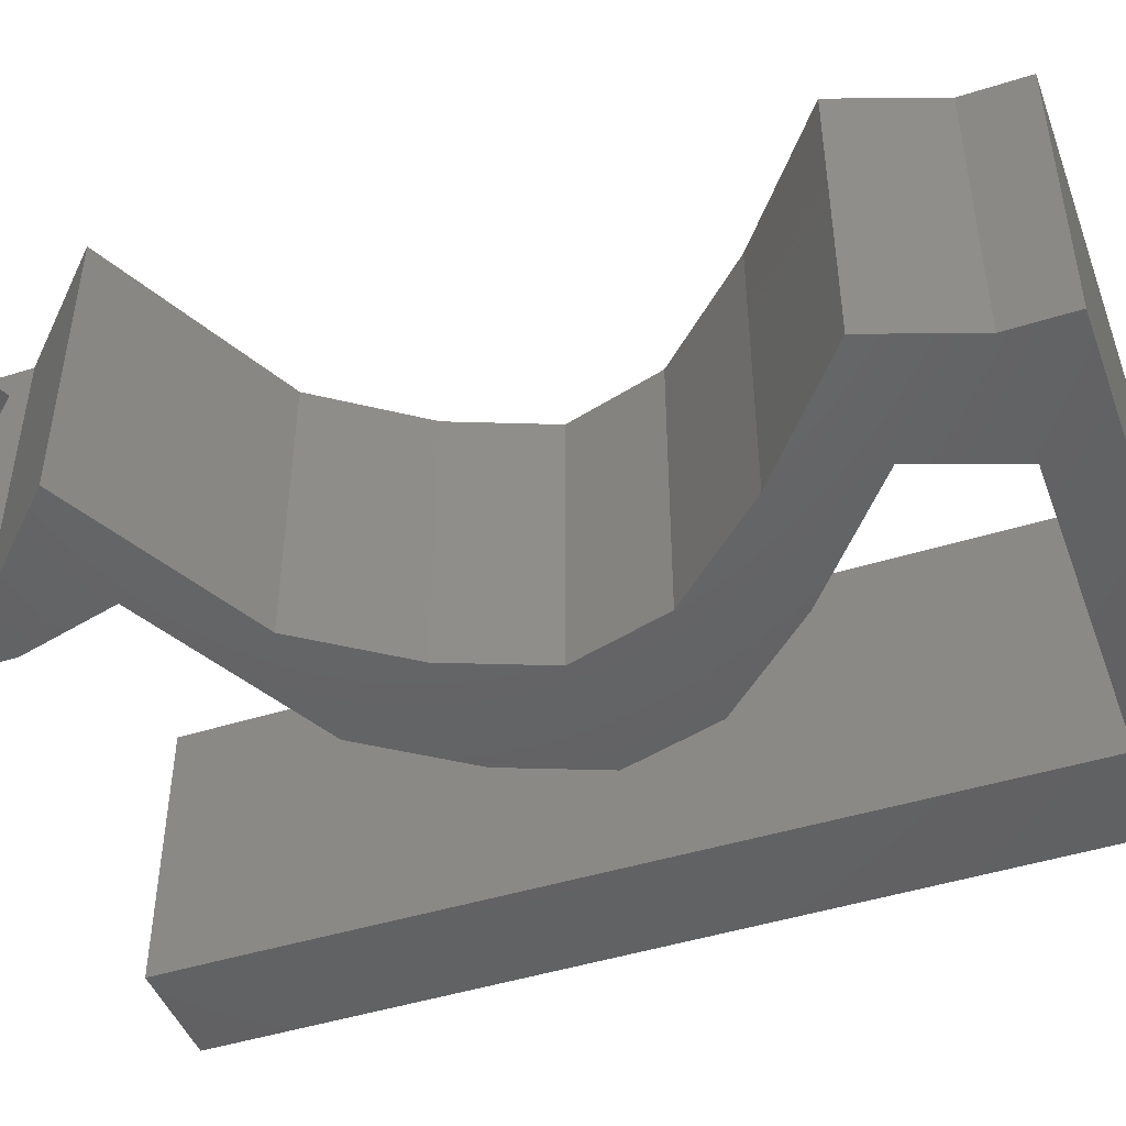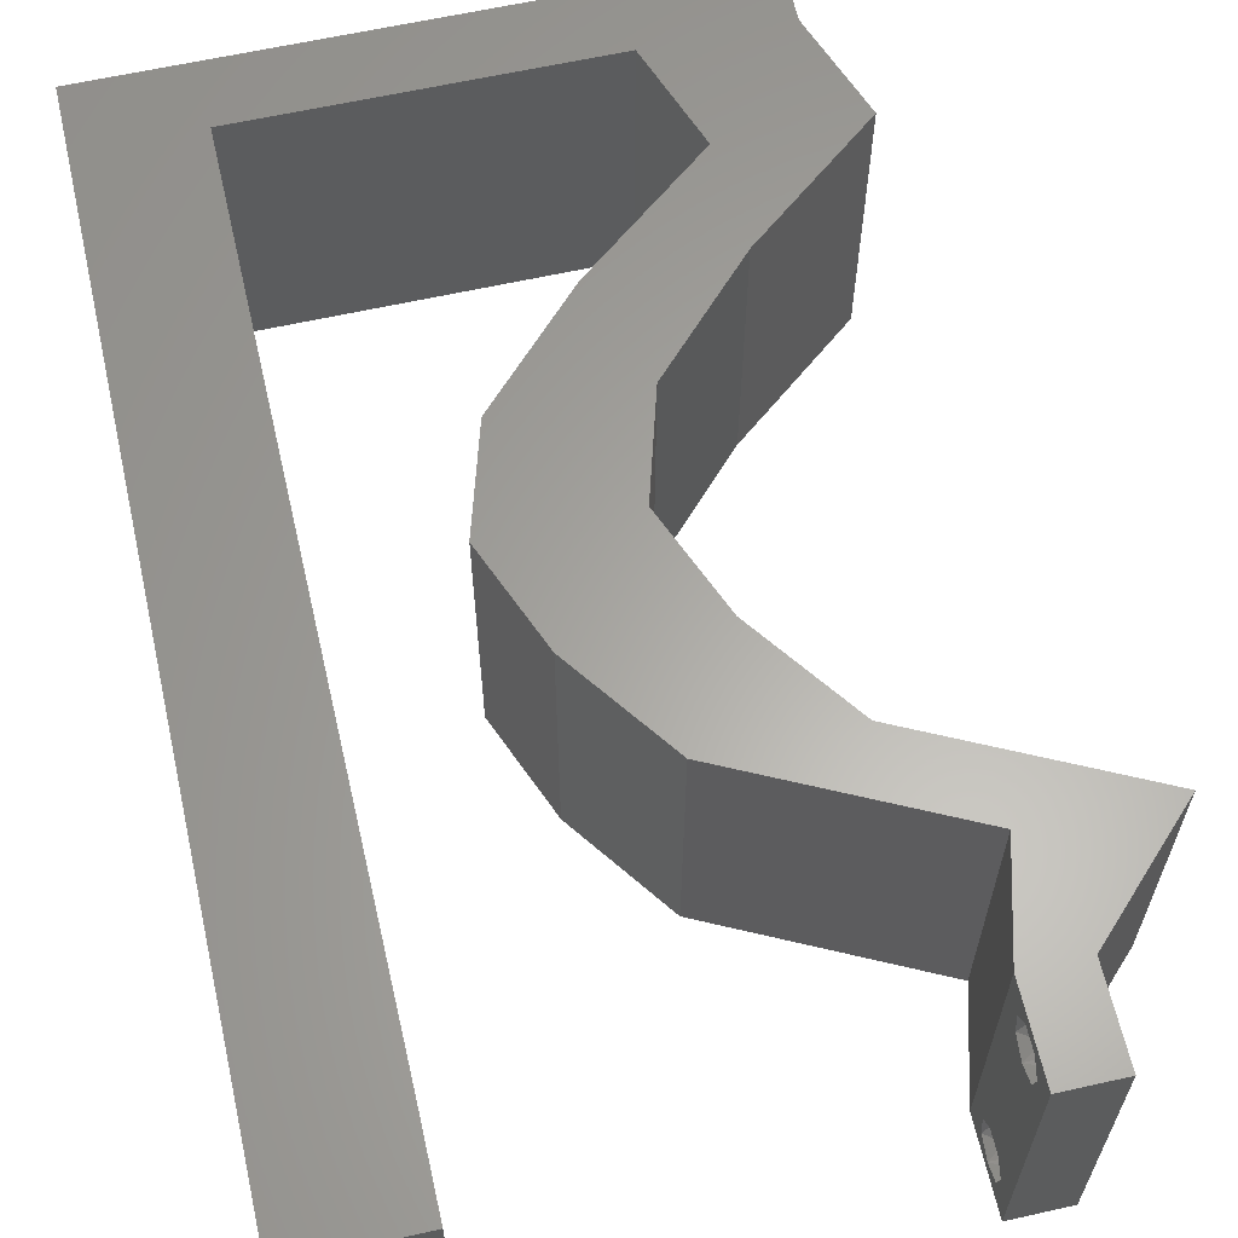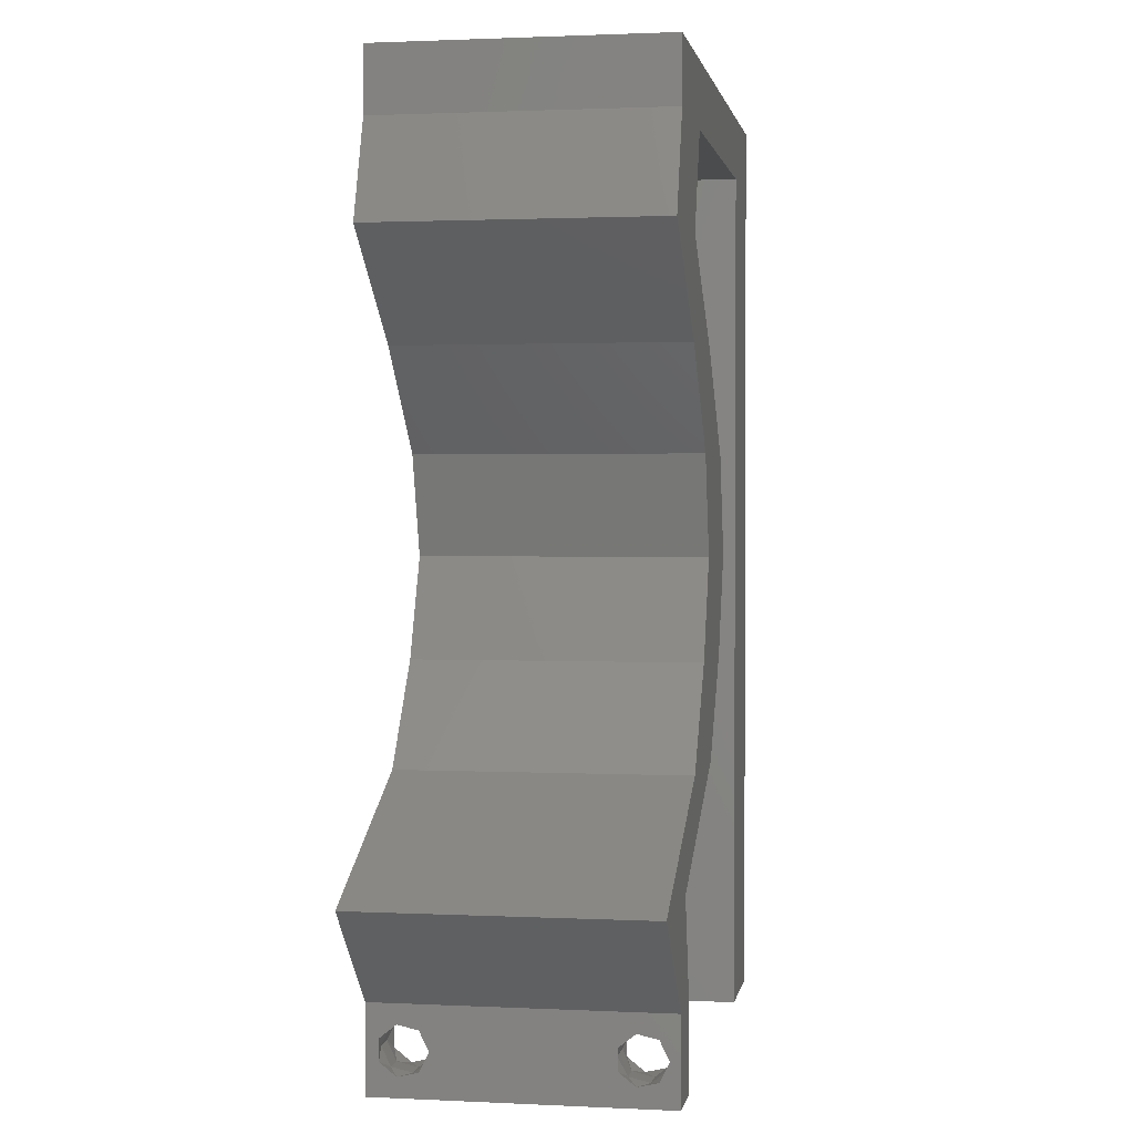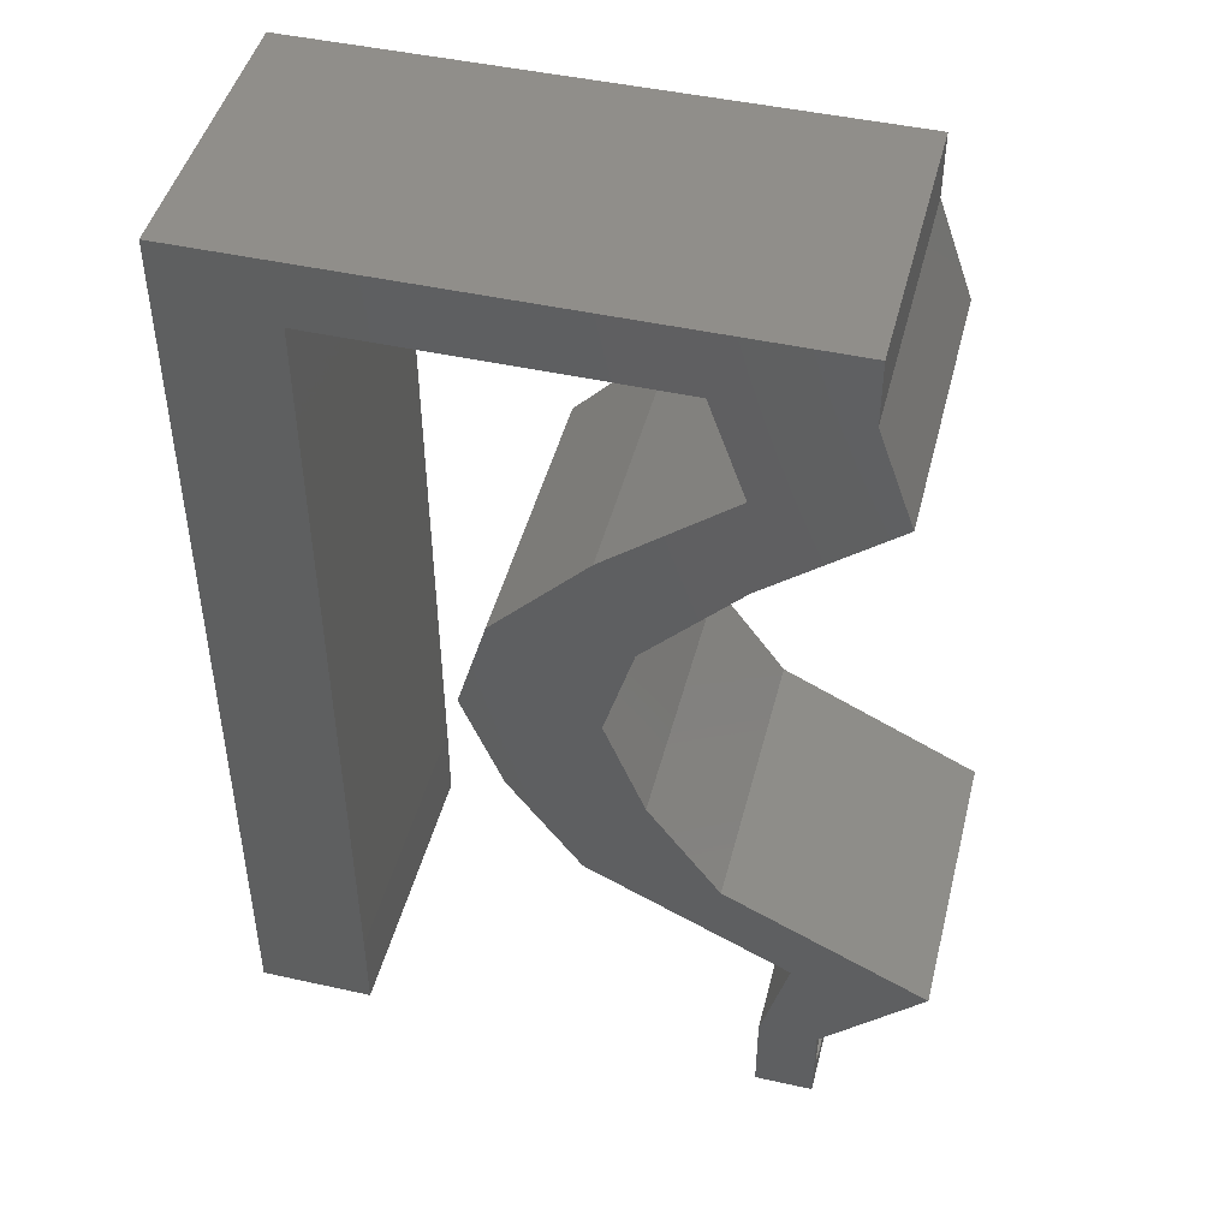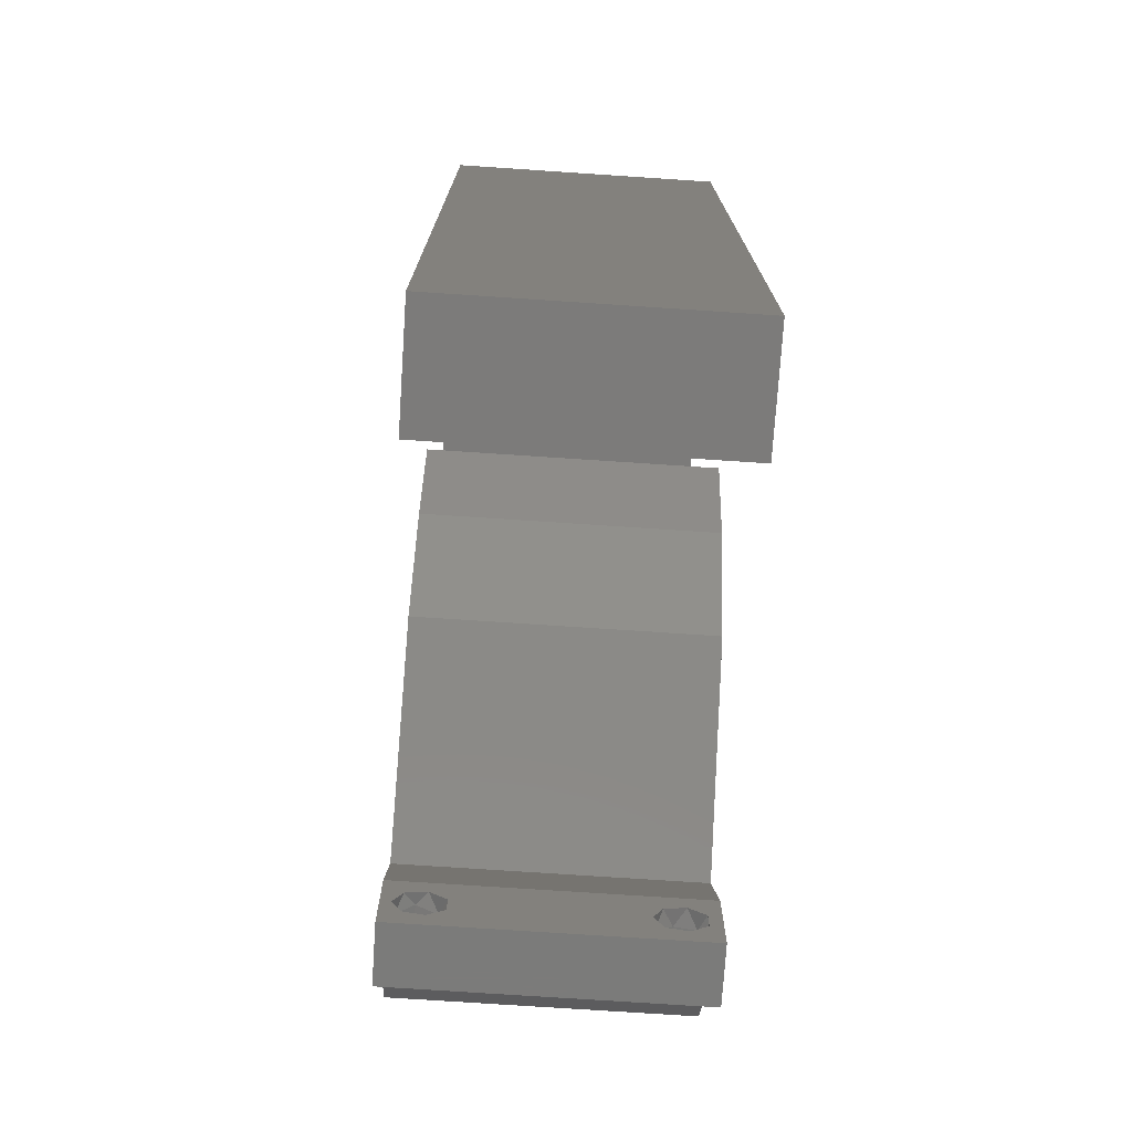
<metadata>
{"format":"stl","ext":"stl","renderer":"f3d","projection":"perspective","resolution":1024,"background":"white","views":[{"elev":-46.0,"azim":110.0,"up":"+Z"},{"elev":62.5,"azim":-12.8,"up":"+Z"},{"elev":1.5,"azim":99.9,"up":"+Y"},{"elev":46.4,"azim":14.2,"up":"+Y"},{"elev":-74.6,"azim":-93.8,"up":"+Y"}]}
</metadata>
<code>
# stl→obj: 253 verts, 510 faces
v 0.04 0 0.01
v 0.04 -0.006 0.01
v 0.04 -0.002262 0.003932
v 0.04 -0.003 0.0159
v 0.04 -0.001671 0.00134
v 0.04 0 0
v 0.04 -0.001343 0.002778
v 0.04 -0.004657 0.002778
v 0.04 -0.006 0
v 0.04 -0.004329 0.00134
v 0.04 -0.003 0.0007
v 0.04 -0.004657 0.01798
v 0.04 -0.003738 0.01913
v 0.04 -0.006 0.02
v 0.04 -0.002262 0.01913
v 0.04 -0.001343 0.01798
v 0.04 0 0.02
v 0.04 -0.001671 0.01654
v 0.04 -0.004329 0.01654
v 0.04 -0.003738 0.003932
v 0.036 -0.006 0.01
v 0.036 0 0.01
v 0.036 -0.002262 0.003932
v 0.036 -0.003 0.0159
v 0.036 -0.001343 0.002778
v 0.036 0 0
v 0.036 -0.001671 0.00134
v 0.036 -0.004329 0.00134
v 0.036 -0.006 0
v 0.036 -0.004657 0.002778
v 0.036 -0.003 0.0007
v 0.036 -0.003738 0.01913
v 0.036 -0.004657 0.01798
v 0.036 -0.006 0.02
v 0.036 0 0.02
v 0.036 -0.001343 0.01798
v 0.036 -0.002262 0.01913
v 0.036 -0.004329 0.01654
v 0.036 -0.001671 0.01654
v 0.036 -0.003738 0.003932
v 0 -0.006 0.02
v 0.008 -0.006 0.02
v 0.004 -0.003 0.02
v 0.008 0 0.02
v 0 0 0.02
v 0.01885 0.02082 0.02
v 0.02518 0.02775 0.02
v 0.01607 0.02775 0.02
v 0.02797 0.02082 0.02
v 0.04246 0.04857 0.02
v 0.04 0.05551 0.02
v 0.03626 0.05296 0.02
v 0.02471 0.04163 0.02
v 0.01811 0.03469 0.02
v 0.02267 0.03226 0.02
v 0.03334 0.04857 0.02
v 0.003983 0.005775 0.02
v 0.02722 0.03469 0.02
v 0.02385 0.01388 0.02
v 0.03085 0.01041 0.02
v 0.0284 0.01586 0.02
v 0.03296 0.01388 0.02
v 0.03541 0.01041 0.02
v 0.03 0.06 0.02
v 0.03088 0.05551 0.02
v 0.03536 0.05678 0.02
v 0.03785 0.006939 0.02
v 0.03997 0.01041 0.02
v 0.03907 0.00337 0.02
v 0.007934 0.0111 0.02
v 0 0.012 0.02
v 0.007868 0.0222 0.02
v 0 0.024 0.02
v 0.004388 0.01681 0.02
v 0.04241 0.006541 0.02
v 0.04 0.06 0.02
v 0.038 -0.003 0.02
v 0 0.048 0.02
v 0.007669 0.05551 0.02
v 0 0.06 0.02
v 0.01 0.06 0.02
v 0.03382 0.04163 0.02
v 0.04697 0.006939 0.02
v 0.01928 0.05551 0.02
v 0.007736 0.04441 0.02
v 0 0.036 0.02
v 0.007802 0.03331 0.02
v 0.02 0.06 0.02
v 0 -0.006 0.01
v 0 -0.003 0.015
v 0 0 0.01
v 0 -0.006 0
v 0 -0.003 0.005
v 0 0 0
v 0.004 -0.006 0.015
v 0.008 -0.006 0.01
v 0.004 -0.006 0.005
v 0.008 -0.006 0
v 0 0.06 0
v 0 0.051 0.0086
v 0 0.06 0.01
v 0 0.009 0.0114
v 0 0.048 0
v 0 0.0415 0.009767
v 0 0.03 0.01
v 0 0.036 0
v 0 0.024 0
v 0 0.0185 0.01023
v 0 0.012 0
v 0 0.005337 0.005128
v 0 0.05466 0.01487
v 0.02471 0.04163 0
v 0.02722 0.03469 0
v 0.01811 0.03469 0
v 0.004 -0.003 0
v 0.008 0 0
v 0.02797 0.02082 0
v 0.01885 0.02082 0
v 0.02518 0.02775 0
v 0.04246 0.04857 0
v 0.03626 0.05296 0
v 0.04 0.05551 0
v 0.03334 0.04857 0
v 0.02063 0.03018 0
v 0.003983 0.005775 0
v 0.01607 0.02775 0
v 0.02385 0.01388 0
v 0.0284 0.01586 0
v 0.03085 0.01041 0
v 0.03785 0.006939 0
v 0.03541 0.01041 0
v 0.03997 0.01041 0
v 0.03296 0.01388 0
v 0.03 0.06 0
v 0.03536 0.05678 0
v 0.03088 0.05551 0
v 0.03907 0.00337 0
v 0.007934 0.0111 0
v 0.007868 0.0222 0
v 0.004388 0.01681 0
v 0.04241 0.006541 0
v 0.04 0.06 0
v 0.038 -0.003 0
v 0.007669 0.05551 0
v 0.01 0.06 0
v 0.03382 0.04163 0
v 0.04697 0.006939 0
v 0.01928 0.05551 0
v 0.007736 0.04441 0
v 0.007802 0.03331 0
v 0.02 0.06 0
v 0.008 0 0.01
v 0.008 -0.003 0.015
v 0.008 -0.003 0.005
v 0.015 0.06 0.00866
v 0.025 0.06 0.01134
v 0.006575 0.06 0.01266
v 0.03343 0.06 0.007337
v 0.04 0.06 0.01
v 0.0342 0.06 0.01422
v 0.005798 0.06 0.00578
v 0.04 0.05551 0.01
v 0.04 0.05775 0.005
v 0.04 0.05775 0.015
v 0.04123 0.05204 0.015
v 0.04246 0.04857 0.01
v 0.04123 0.05204 0.005
v 0.03814 0.0451 0.005494
v 0.03814 0.0451 0.01448
v 0.03382 0.04163 0.01
v 0.03052 0.03816 0.015
v 0.02722 0.03469 0.01
v 0.03052 0.03816 0.005
v 0.0262 0.03122 0.015
v 0.02518 0.02775 0.01
v 0.0262 0.03122 0.005
v 0.02658 0.02429 0.015
v 0.02797 0.02082 0.01
v 0.02658 0.02429 0.005
v 0.03047 0.01735 0.015
v 0.03296 0.01388 0.01
v 0.03047 0.01735 0.005
v 0.03989 0.01045 0.007987
v 0.04697 0.006939 0.01
v 0.03761 0.01158 0.01439
v 0.04228 0.009262 0.01448
v 0.04348 0.003469 0.015
v 0.04348 0.003469 0.005
v 0.03693 0.003469 0.015
v 0.03785 0.006939 0.01
v 0.03693 0.003469 0.005
v 0.03077 0.01045 0.007987
v 0.02385 0.01388 0.01
v 0.02849 0.01158 0.01439
v 0.03316 0.009262 0.01448
v 0.02135 0.01735 0.015
v 0.01885 0.02082 0.01
v 0.02135 0.01735 0.005
v 0.01746 0.02429 0.015
v 0.01607 0.02775 0.01
v 0.01746 0.02429 0.005
v 0.01709 0.03122 0.015
v 0.01811 0.03469 0.01
v 0.01709 0.03122 0.005
v 0.02141 0.03816 0.015
v 0.02471 0.04163 0.01
v 0.02141 0.03816 0.005
v 0.02903 0.0451 0.005494
v 0.02903 0.0451 0.01448
v 0.03334 0.04857 0.01
v 0.03211 0.05204 0.015
v 0.03088 0.05551 0.01
v 0.03211 0.05204 0.005
v 0.01675 0.05551 0.0112
v 0.007669 0.05551 0.01
v 0.02396 0.05551 0.0069
v 0.02426 0.05551 0.01361
v 0.007719 0.04713 0.008134
v 0.007908 0.01546 0.0104
v 0.007771 0.03839 0.00963
v 0.007836 0.02748 0.01
v 0.007956 0.007374 0.007596
v 0.007964 0.005975 0.01449
v 0.0375 -0.003738 0.01607
v 0.03727 -0.002262 0.01607
v 0.03871 -0.002229 0.01608
v 0.03888 -0.003738 0.01607
v 0.03873 -0.003 0.0193
v 0.03727 -0.001671 0.01866
v 0.03875 -0.001671 0.01866
v 0.03727 -0.004329 0.01866
v 0.03875 -0.004329 0.01866
v 0.03725 -0.003 0.0193
v 0.03873 -0.001343 0.01722
v 0.03725 -0.001343 0.01722
v 0.03873 -0.004657 0.01722
v 0.03725 -0.004657 0.01722
v 0.0385 -0.002262 0.0008684
v 0.03873 -0.003738 0.0008684
v 0.03726 -0.003758 0.0008785
v 0.03712 -0.002262 0.0008684
v 0.03727 -0.004657 0.002022
v 0.03873 -0.004329 0.00346
v 0.03875 -0.004657 0.002022
v 0.03725 -0.004329 0.00346
v 0.03727 -0.001671 0.00346
v 0.03875 -0.001671 0.00346
v 0.03802 -0.003011 0.0041
v 0.03915 -0.003 0.0041
v 0.03686 -0.002995 0.0041
v 0.03798 -0.00134 0.002033
v 0.03687 -0.001344 0.002017
v 0.03914 -0.001343 0.00202
f 1 2 3
f 1 4 2
f 5 6 7
f 8 9 10
f 10 9 11
f 11 6 5
f 12 13 14
f 15 16 17
f 14 15 17
f 13 15 14
f 9 6 11
f 8 2 9
f 17 18 1
f 16 18 17
f 14 2 19
f 19 12 14
f 6 1 7
f 1 18 4
f 2 4 19
f 7 1 3
f 20 2 8
f 3 2 20
f 21 22 23
f 24 22 21
f 25 26 27
f 28 29 30
f 28 31 29
f 26 31 27
f 32 33 34
f 35 36 37
f 37 34 35
f 34 33 38
f 32 34 37
f 26 29 31
f 25 22 26
f 34 38 21
f 35 22 39
f 39 36 35
f 29 21 30
f 21 38 24
f 39 22 24
f 30 21 40
f 40 21 23
f 23 22 25
f 41 42 43
f 44 45 43
f 46 47 48
f 49 47 46
f 50 51 52
f 53 54 55
f 56 50 52
f 45 44 57
f 58 53 55
f 59 49 46
f 59 60 61
f 48 47 55
f 62 60 63
f 60 62 61
f 64 65 66
f 65 56 52
f 67 68 63
f 49 59 61
f 35 17 69
f 70 71 57
f 72 73 74
f 54 48 55
f 66 65 52
f 68 67 75
f 51 76 66
f 51 66 52
f 34 14 77
f 45 41 43
f 42 44 43
f 71 70 74
f 47 58 55
f 17 35 77
f 75 67 69
f 71 45 57
f 76 64 66
f 62 49 61
f 68 62 63
f 14 17 77
f 17 75 69
f 35 34 77
f 67 35 69
f 60 67 63
f 44 70 57
f 73 71 74
f 70 72 74
f 78 79 80
f 79 81 80
f 50 56 82
f 82 53 58
f 56 53 82
f 17 83 75
f 83 68 75
f 65 64 84
f 79 78 85
f 81 79 84
f 86 73 87
f 87 73 72
f 78 86 85
f 85 86 87
f 88 81 84
f 64 88 84
f 89 90 91
f 45 90 41
f 92 93 94
f 91 93 89
f 41 90 89
f 91 90 45
f 89 93 92
f 94 93 91
f 42 95 96
f 89 95 41
f 92 97 89
f 96 97 98
f 41 95 42
f 96 95 89
f 98 97 92
f 89 97 96
f 99 100 101
f 45 102 91
f 103 100 99
f 71 102 45
f 104 105 86
f 106 105 104
f 106 104 103
f 86 105 73
f 107 105 106
f 73 108 71
f 73 105 108
f 78 104 86
f 109 108 107
f 108 105 107
f 94 110 109
f 80 111 78
f 78 100 104
f 109 102 108
f 78 111 100
f 109 110 102
f 108 102 71
f 104 100 103
f 101 111 80
f 91 110 94
f 102 110 91
f 100 111 101
f 112 113 114
f 92 115 98
f 116 115 94
f 117 118 119
f 120 121 122
f 123 121 120
f 118 124 119
f 94 125 116
f 126 124 118
f 127 118 117
f 127 128 129
f 113 124 114
f 130 131 132
f 129 128 133
f 134 135 136
f 136 121 123
f 117 128 127
f 26 137 6
f 133 131 129
f 138 125 109
f 139 140 107
f 119 124 113
f 135 121 136
f 132 141 130
f 122 135 142
f 122 121 135
f 29 143 9
f 94 115 92
f 98 115 116
f 109 140 138
f 114 124 126
f 6 143 26
f 141 137 130
f 109 125 94
f 142 135 134
f 133 128 117
f 132 131 133
f 9 143 6
f 6 137 141
f 26 143 29
f 130 137 26
f 129 131 130
f 116 125 138
f 107 140 109
f 138 140 139
f 144 103 99
f 99 145 144
f 120 146 123
f 146 113 112
f 123 146 112
f 6 141 147
f 147 141 132
f 148 134 136
f 144 149 103
f 144 145 148
f 106 150 107
f 107 150 139
f 103 149 106
f 106 149 150
f 148 145 151
f 151 134 148
f 152 153 96
f 42 153 44
f 116 154 98
f 96 154 152
f 44 153 152
f 96 153 42
f 98 154 96
f 152 154 116
f 88 155 81
f 151 156 134
f 88 156 155
f 155 156 151
f 155 157 81
f 156 158 134
f 64 156 88
f 145 155 151
f 134 158 142
f 142 158 159
f 80 157 101
f 81 157 80
f 64 160 156
f 145 161 155
f 156 160 158
f 155 161 157
f 76 160 64
f 159 160 76
f 99 161 145
f 101 161 99
f 158 160 159
f 157 161 101
f 162 163 159
f 159 164 162
f 51 164 76
f 142 163 122
f 76 164 159
f 162 164 51
f 159 163 142
f 122 163 162
f 50 165 51
f 162 165 166
f 122 167 120
f 166 167 162
f 51 165 162
f 166 165 50
f 162 167 122
f 120 167 166
f 120 168 146
f 82 169 50
f 50 169 166
f 170 168 169
f 170 169 82
f 169 168 166
f 146 168 170
f 166 168 120
f 82 171 170
f 172 171 58
f 113 173 172
f 170 173 146
f 170 171 172
f 58 171 82
f 146 173 113
f 172 173 170
f 47 174 58
f 172 174 175
f 113 176 119
f 175 176 172
f 58 174 172
f 175 174 47
f 172 176 113
f 119 176 175
f 47 177 175
f 178 177 49
f 175 179 119
f 117 179 178
f 49 177 47
f 175 177 178
f 119 179 117
f 178 179 175
f 49 180 178
f 181 180 62
f 178 182 117
f 133 182 181
f 178 180 181
f 62 180 49
f 117 182 133
f 181 182 178
f 132 183 147
f 133 183 132
f 147 183 184
f 181 183 133
f 62 185 181
f 184 186 83
f 83 186 68
f 68 185 62
f 185 183 181
f 185 186 183
f 183 186 184
f 68 186 185
f 83 187 184
f 1 187 17
f 184 188 147
f 6 188 1
f 147 188 6
f 184 187 1
f 1 188 184
f 17 187 83
f 2 14 34
f 21 2 34
f 29 9 2
f 29 2 21
f 22 189 190
f 67 189 35
f 26 191 130
f 190 191 22
f 35 189 22
f 190 189 67
f 22 191 26
f 130 191 190
f 130 192 129
f 129 192 127
f 190 192 130
f 127 192 193
f 193 194 59
f 67 195 190
f 60 195 67
f 59 194 60
f 193 192 194
f 192 195 194
f 190 195 192
f 194 195 60
f 59 196 193
f 197 196 46
f 193 198 127
f 118 198 197
f 193 196 197
f 46 196 59
f 127 198 118
f 197 198 193
f 46 199 197
f 200 199 48
f 197 201 118
f 126 201 200
f 48 199 46
f 197 199 200
f 118 201 126
f 200 201 197
f 54 202 48
f 200 202 203
f 126 204 114
f 203 204 200
f 48 202 200
f 203 202 54
f 200 204 126
f 114 204 203
f 54 205 203
f 206 205 53
f 203 207 114
f 112 207 206
f 53 205 54
f 203 205 206
f 114 207 112
f 206 207 203
f 112 208 123
f 56 209 53
f 53 209 206
f 210 208 209
f 210 209 56
f 209 208 206
f 123 208 210
f 206 208 112
f 65 211 56
f 210 211 212
f 212 213 210
f 123 213 136
f 56 211 210
f 212 211 65
f 210 213 123
f 136 213 212
f 148 214 144
f 215 214 79
f 79 214 84
f 136 216 148
f 84 217 65
f 212 216 136
f 148 216 214
f 65 217 212
f 214 216 217
f 84 214 217
f 217 216 212
f 144 214 215
f 85 218 79
f 139 219 138
f 149 220 150
f 72 221 87
f 220 221 150
f 139 221 219
f 87 221 220
f 219 221 72
f 215 218 144
f 116 222 152
f 144 218 149
f 138 222 116
f 150 221 139
f 70 219 72
f 87 220 85
f 220 218 85
f 219 223 222
f 70 223 219
f 219 222 138
f 149 218 220
f 44 223 70
f 152 223 44
f 222 223 152
f 79 218 215
f 4 24 224
f 24 4 225
f 225 4 226
f 4 224 227
f 228 229 230
f 231 228 232
f 229 228 233
f 228 231 233
f 229 234 230
f 234 229 235
f 236 231 232
f 231 236 237
f 234 235 226
f 235 225 226
f 236 224 237
f 224 236 227
f 15 13 228
f 37 36 229
f 33 32 231
f 15 228 230
f 228 13 232
f 37 229 233
f 231 32 233
f 18 16 234
f 229 36 235
f 16 15 230
f 13 12 232
f 32 37 233
f 234 16 230
f 36 39 235
f 33 231 237
f 224 38 237
f 38 33 237
f 12 19 236
f 12 236 232
f 39 24 225
f 39 225 235
f 18 234 226
f 236 19 227
f 24 38 224
f 19 4 227
f 4 18 226
f 31 11 238
f 11 31 239
f 239 31 240
f 31 238 241
f 242 243 244
f 243 242 245
f 239 242 244
f 246 247 248
f 242 239 240
f 248 247 249
f 246 248 250
f 241 251 252
f 238 251 241
f 243 245 248
f 20 8 243
f 23 25 246
f 28 30 242
f 243 8 244
f 242 30 245
f 7 3 247
f 8 10 244
f 30 40 245
f 10 11 239
f 10 239 244
f 247 246 251
f 238 5 253
f 243 248 249
f 251 238 253
f 28 242 240
f 248 245 250
f 20 243 249
f 23 246 250
f 245 40 250
f 247 3 249
f 246 25 252
f 7 247 253
f 11 5 238
f 251 246 252
f 27 31 241
f 247 251 253
f 27 241 252
f 40 23 250
f 3 20 249
f 25 27 252
f 5 7 253
f 31 28 240

</code>
